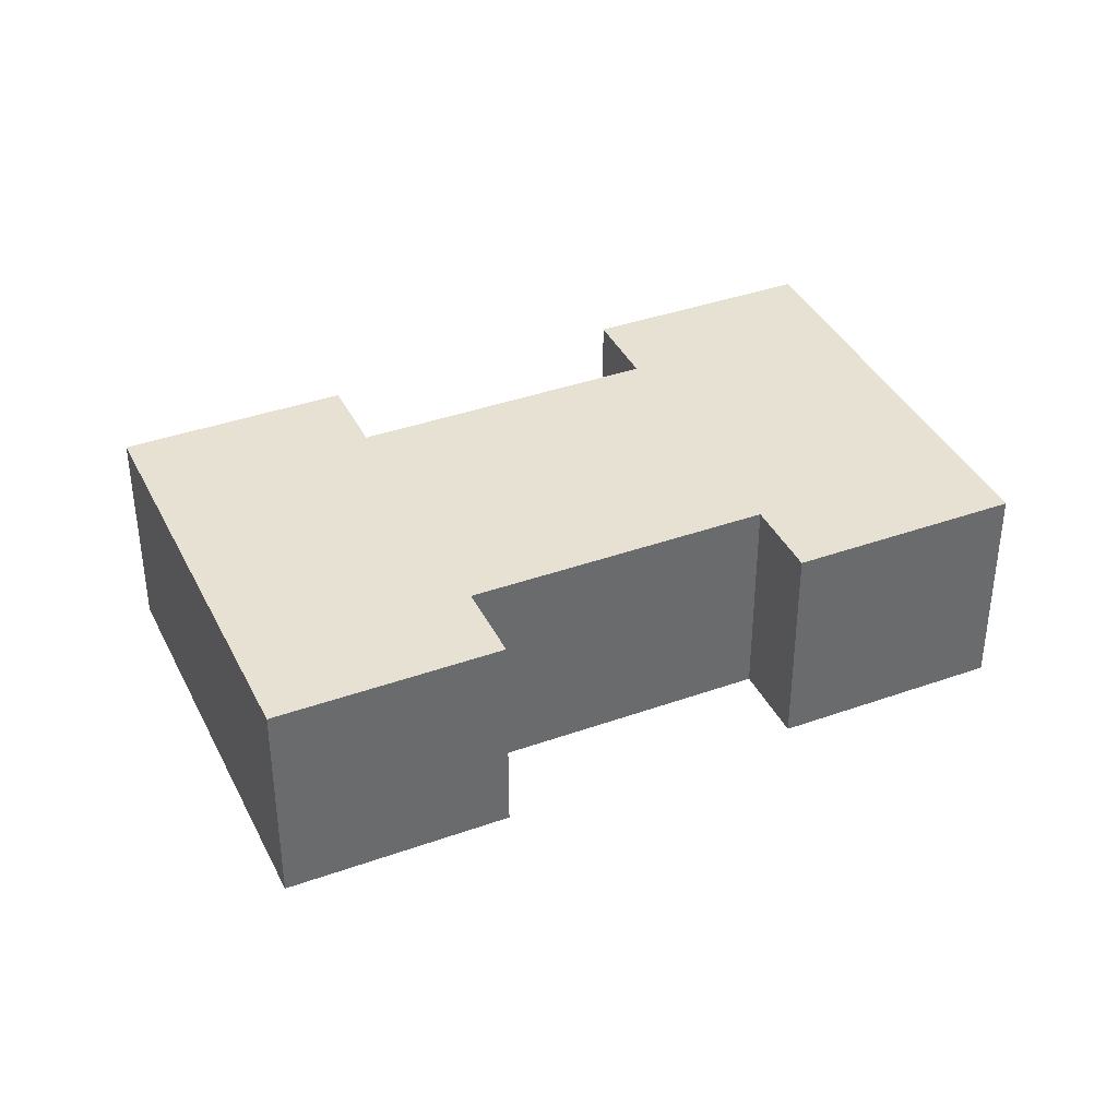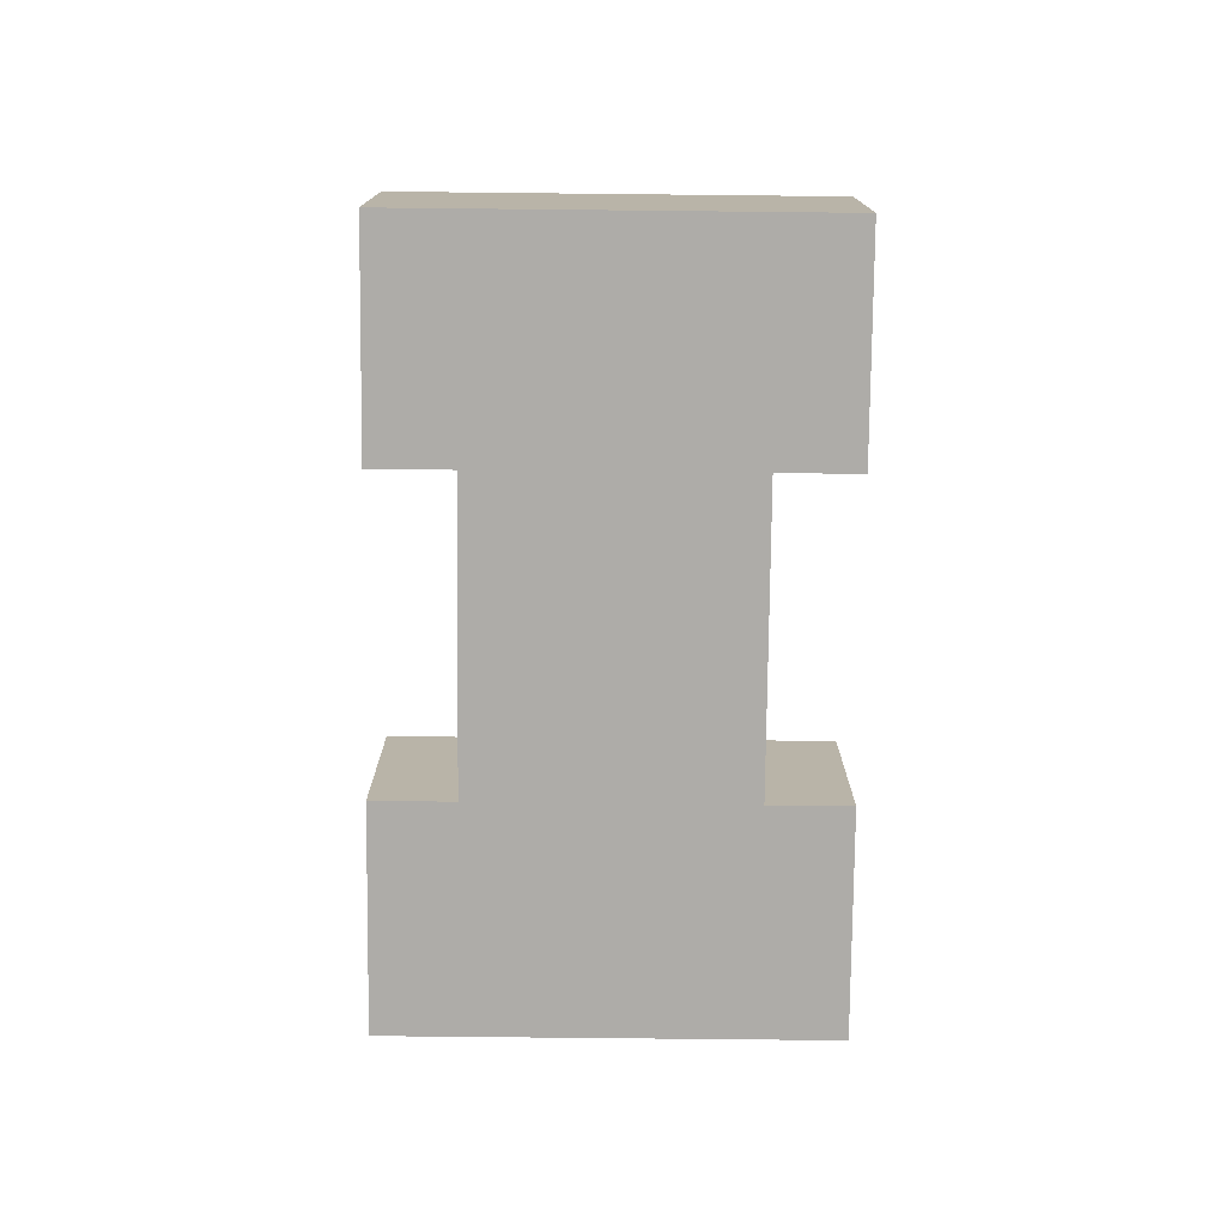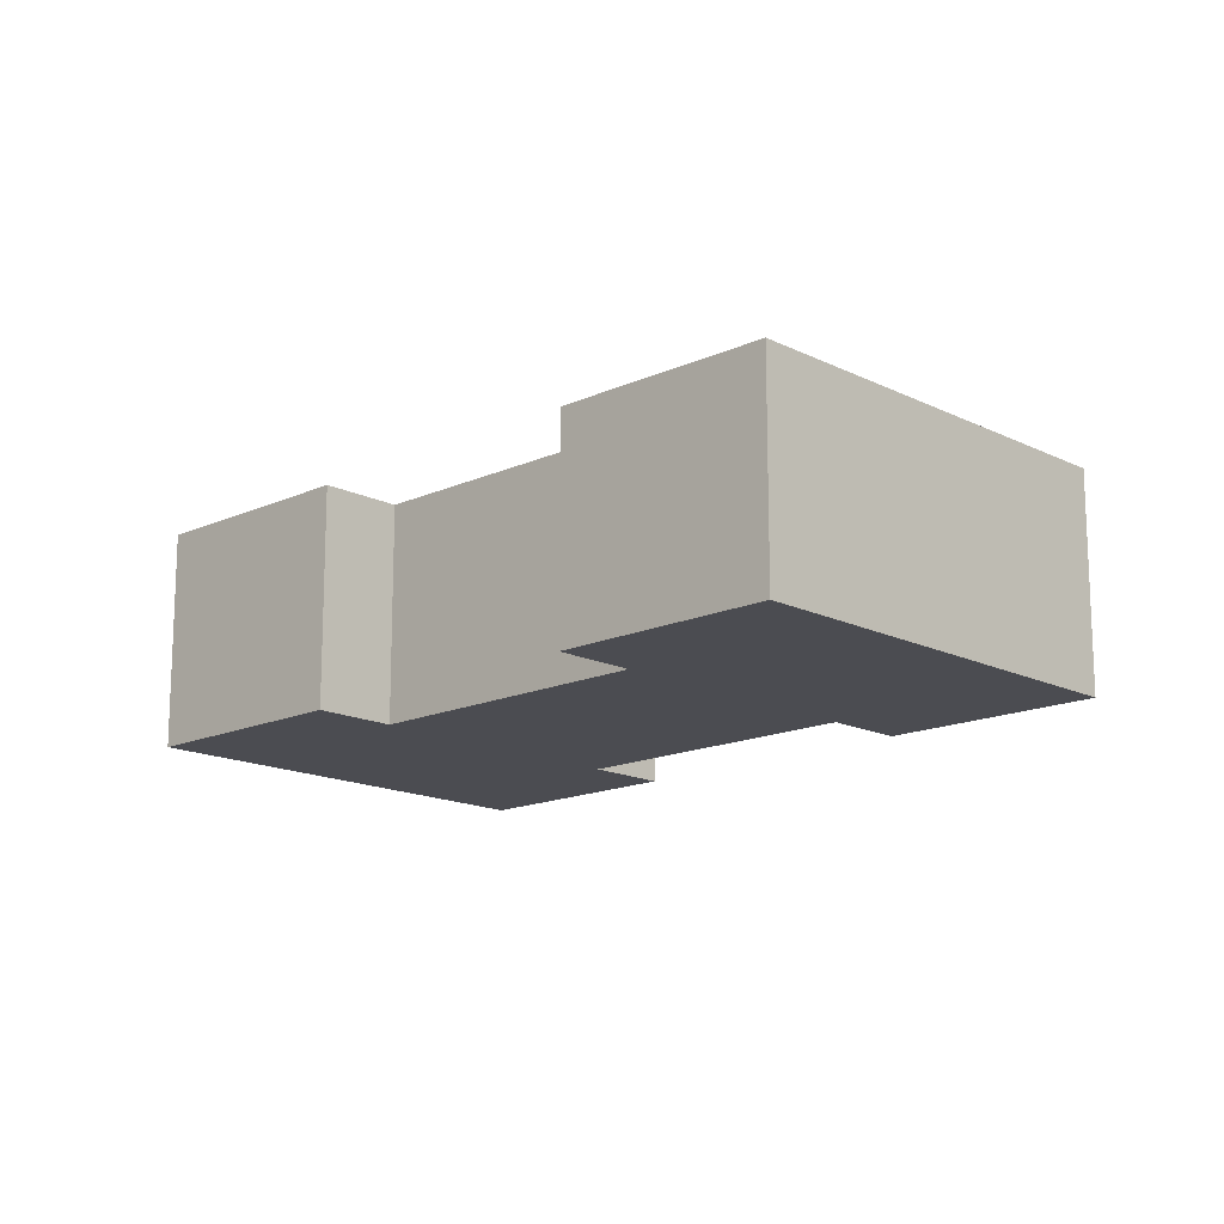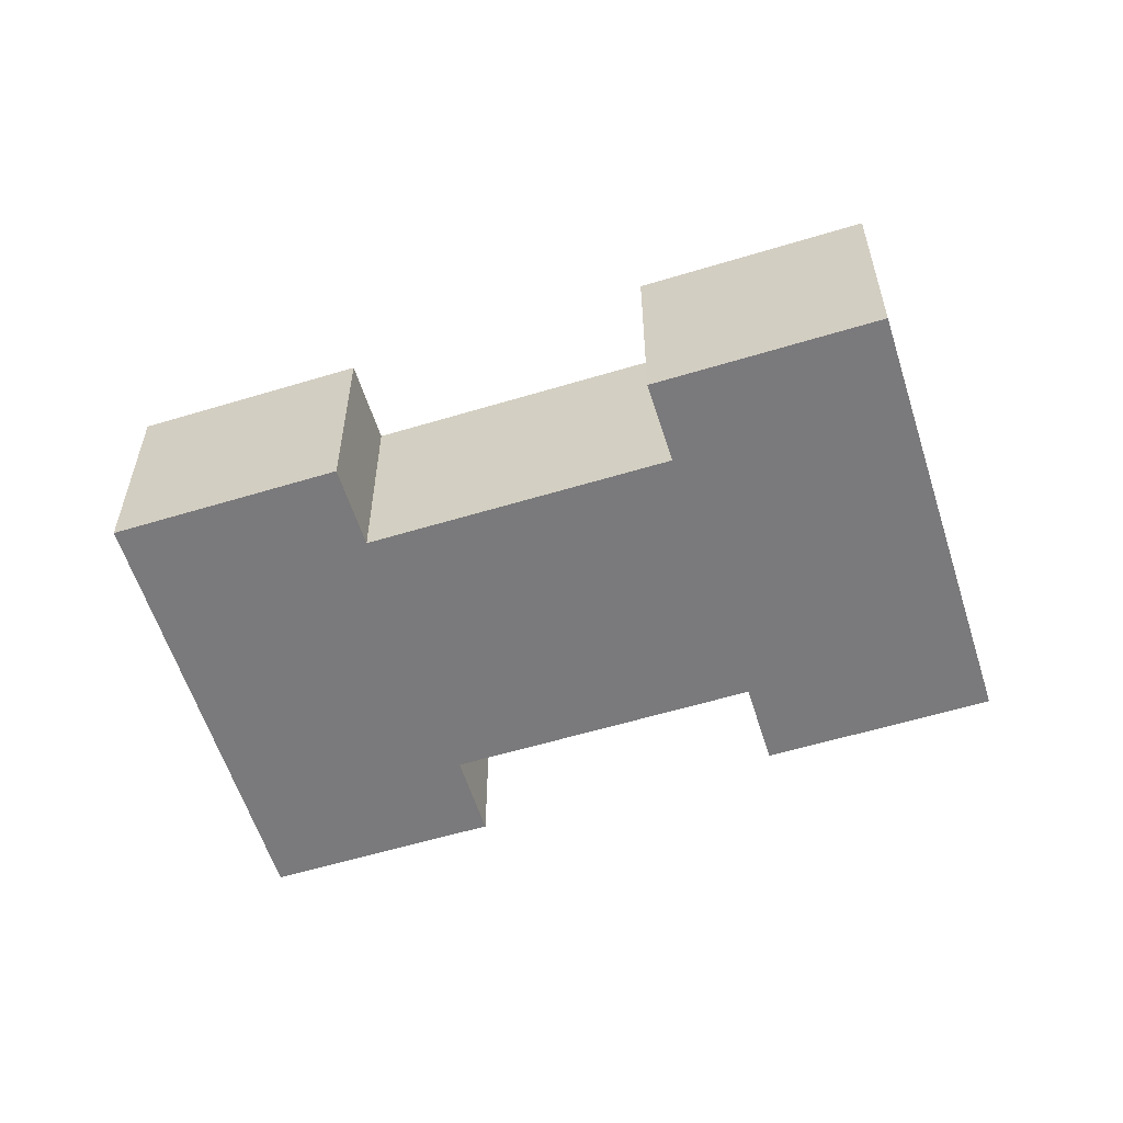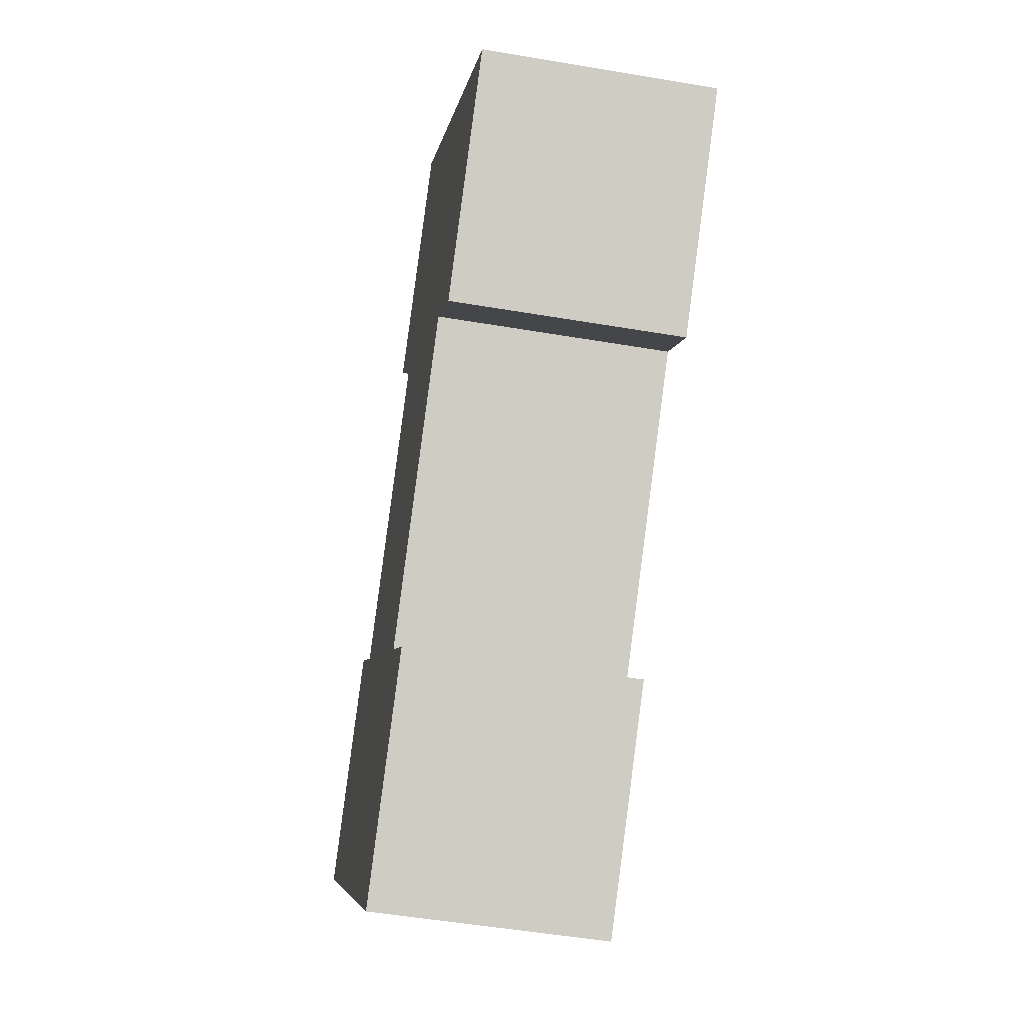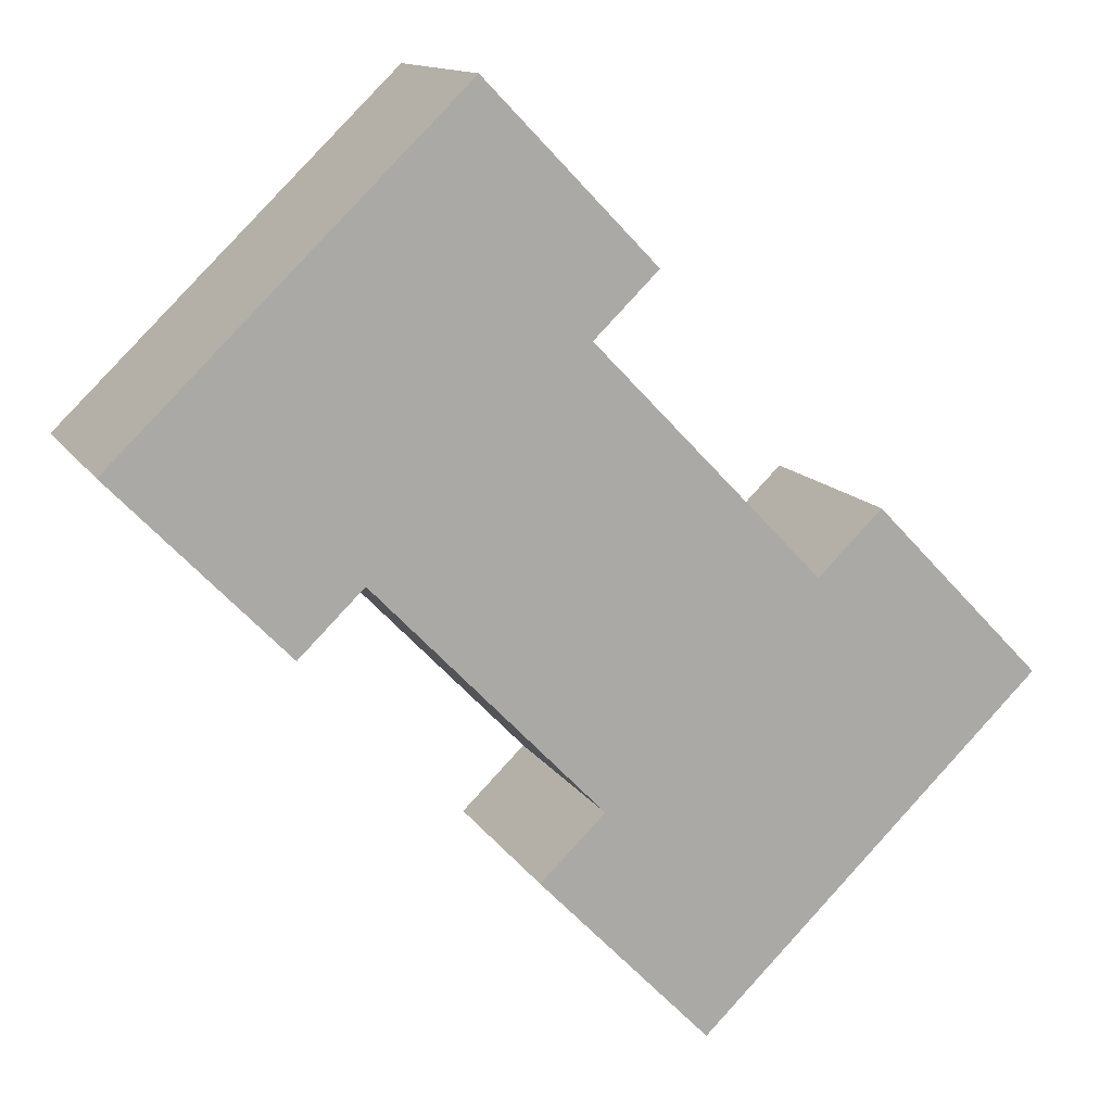
<metadata>
{"format":"obj","ext":"obj","renderer":"f3d","projection":"perspective","resolution":1024,"background":"white","views":[{"elev":38.6,"azim":-158.3,"up":"+Y"},{"elev":-76.9,"azim":-44.7,"up":"+Y"},{"elev":-15.4,"azim":-90.3,"up":"+Y"},{"elev":-58.2,"azim":63.3,"up":"+Y"},{"elev":-49.6,"azim":-100.7,"up":"+Z"},{"elev":12.8,"azim":-20.1,"up":"+Z"}]}
</metadata>
<code>
v  11.48 7.691 11.12
v  0 0 0
v  11.48 -6.809e-16 11.12
v  0.0001639 7.691 -0.0002438
v  17.18 -3.217e-16 5.255
v  17.18 7.691 5.254
v  15.03 -1.938e-16 3.165
v  15.03 7.691 3.165
v  22.67 2.896e-16 -4.729
v  22.67 7.691 -4.729
v  24.82 7.691 -2.641
v  24.82 1.617e-16 -2.64
v  30.51 5.208e-16 -8.505
v  30.51 7.691 -8.506
v  19.03 1.203e-15 -19.64
v  19.03 7.691 -19.64
v  13.33 7.691 -13.76
v  13.33 8.426e-16 -13.76
v  15.48 7.691 -11.67
v  15.48 7.148e-16 -11.67
v  7.852 7.691 -3.796
v  7.852 2.324e-16 -3.795
v  5.697 3.602e-16 -5.882
v  5.698 7.691 -5.882
g defaultobject
f 1 2 3
f 2 1 4
f 5 1 3
f 1 5 6
f 7 6 5
f 6 7 8
f 9 8 7
f 8 9 10
f 11 9 12
f 9 11 10
f 13 11 12
f 11 13 14
f 15 14 13
f 14 15 16
f 17 15 18
f 15 17 16
f 19 18 20
f 18 19 17
f 21 20 22
f 20 21 19
f 23 21 22
f 21 23 24
f 4 23 2
f 23 4 24
f 6 8 1
f 1 24 4
f 24 1 21
f 21 1 19
f 19 1 8
f 19 8 10
f 19 10 16
f 16 10 14
f 14 10 11
f 16 17 19
f 23 22 2
f 2 5 3
f 5 2 7
f 7 2 9
f 9 2 22
f 9 22 20
f 9 20 13
f 13 20 15
f 15 20 18
f 13 12 9

</code>
